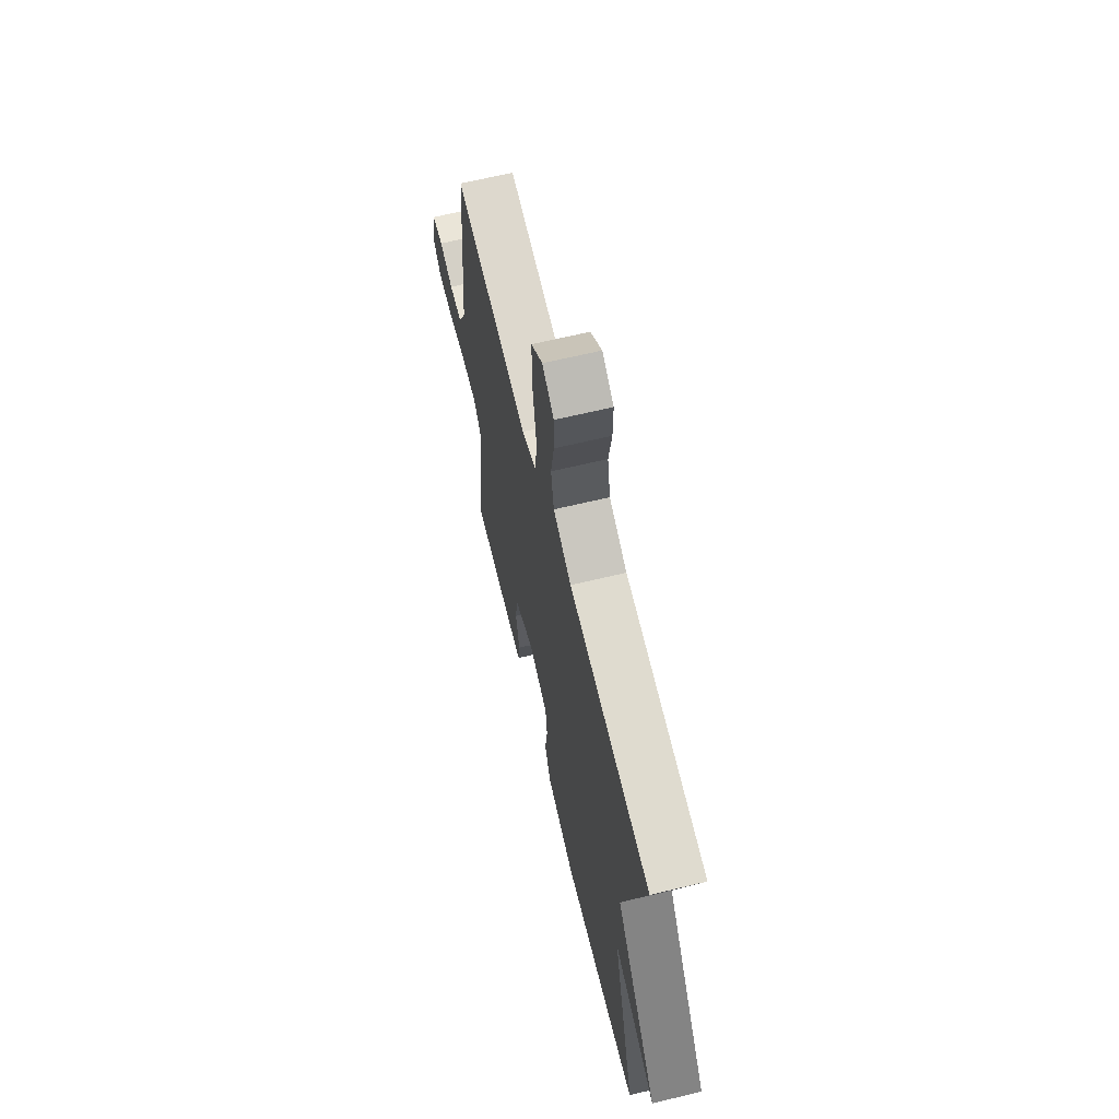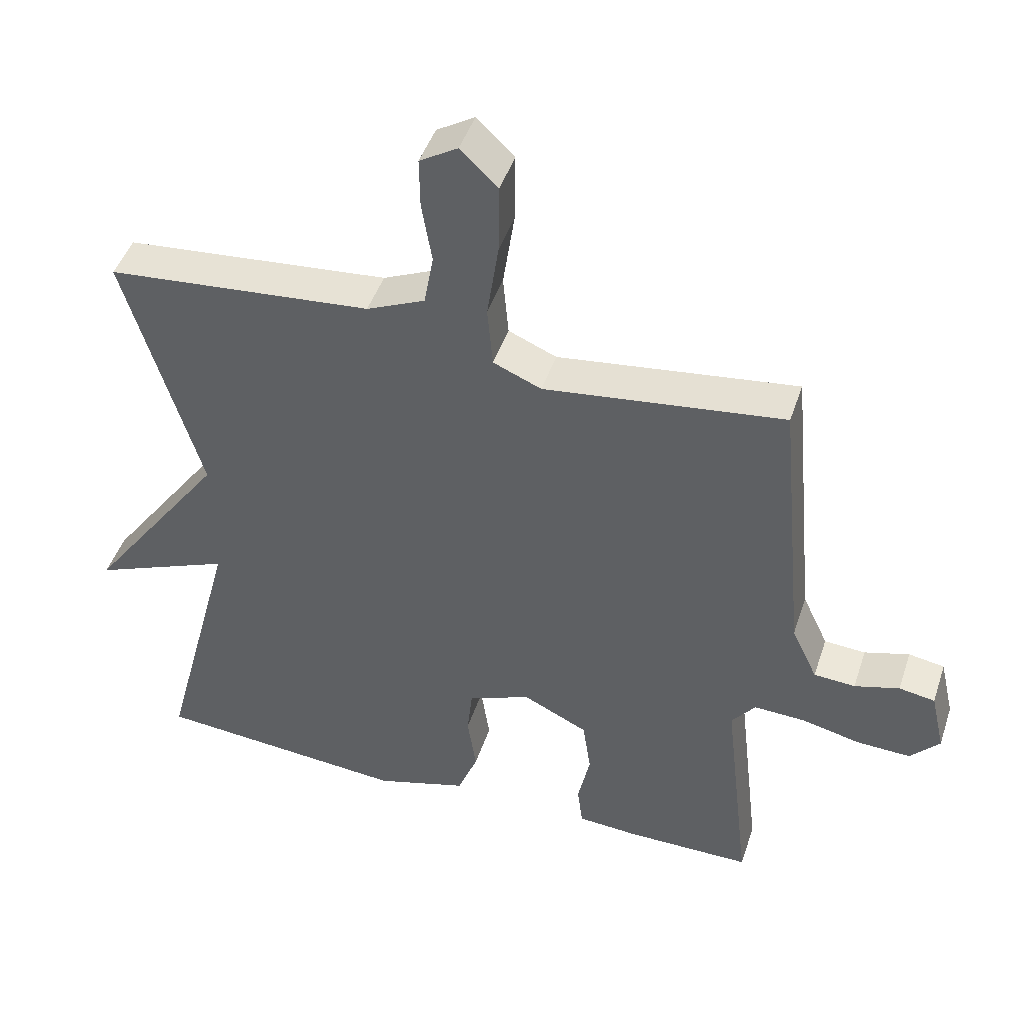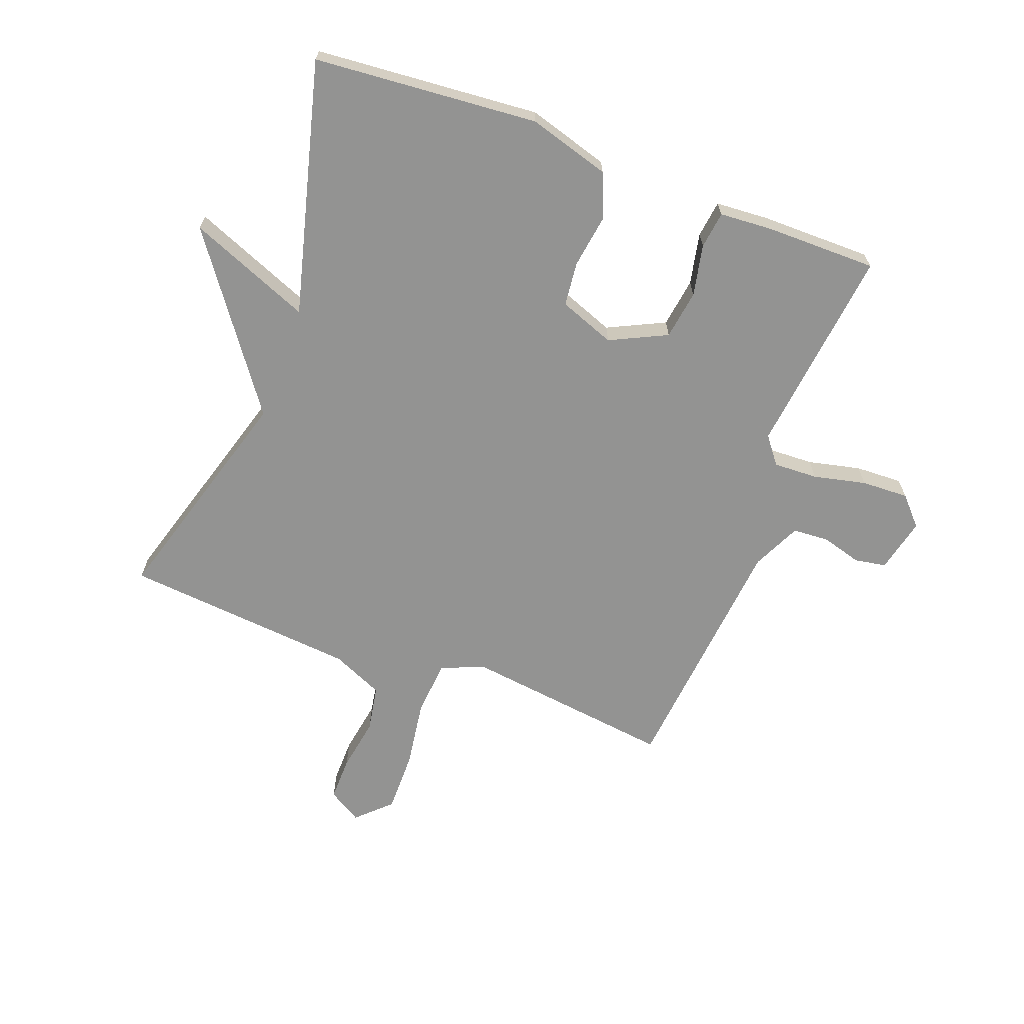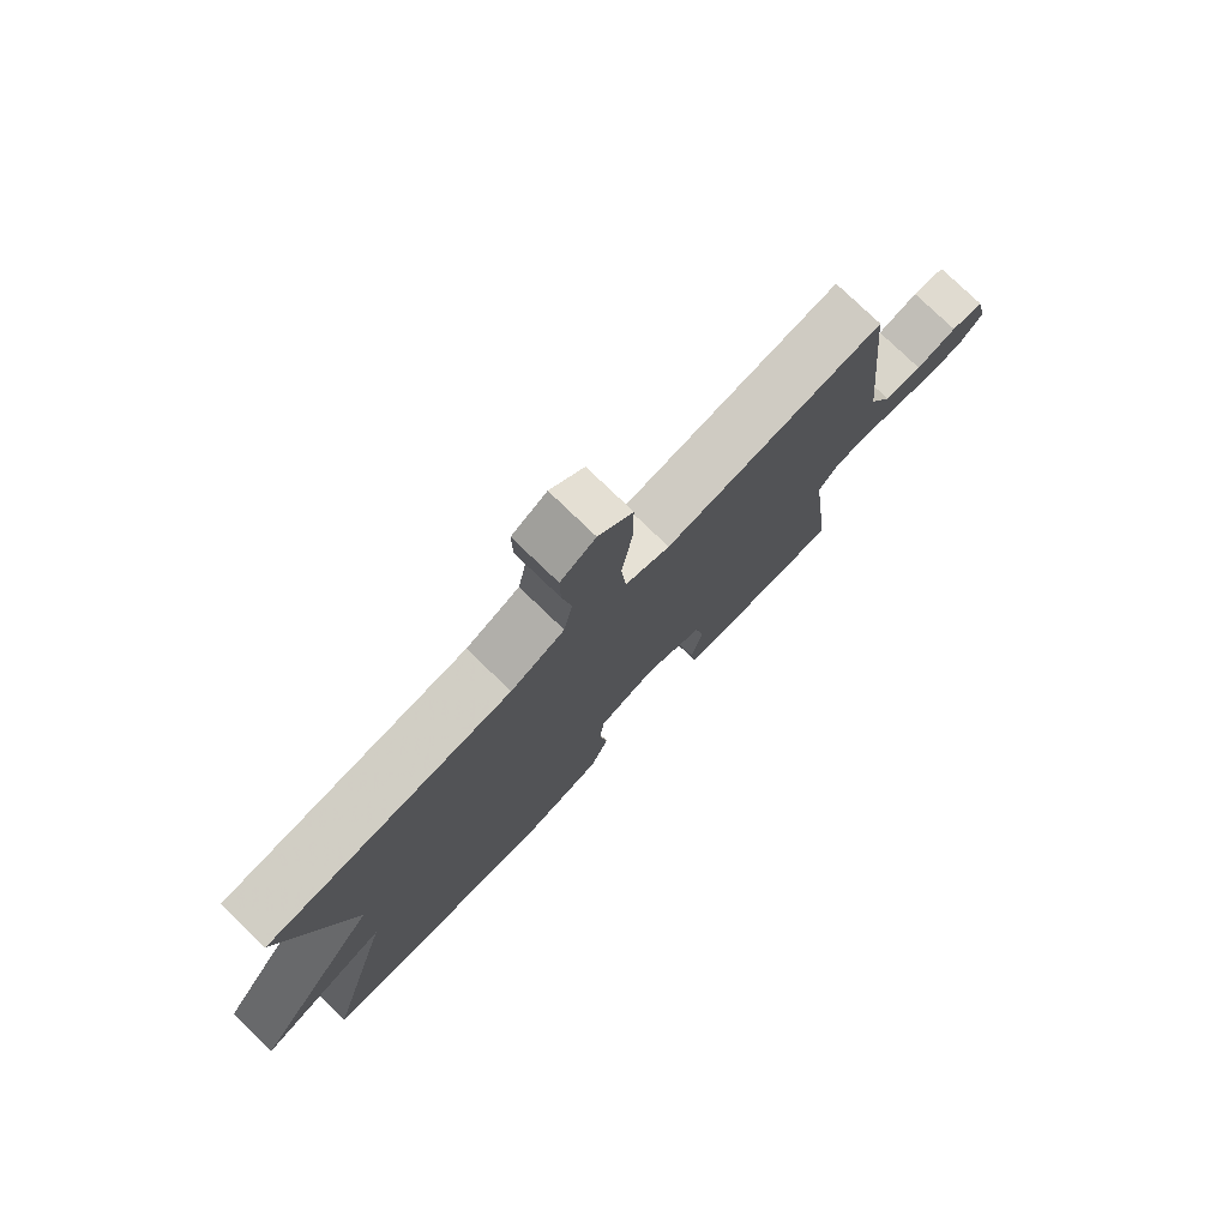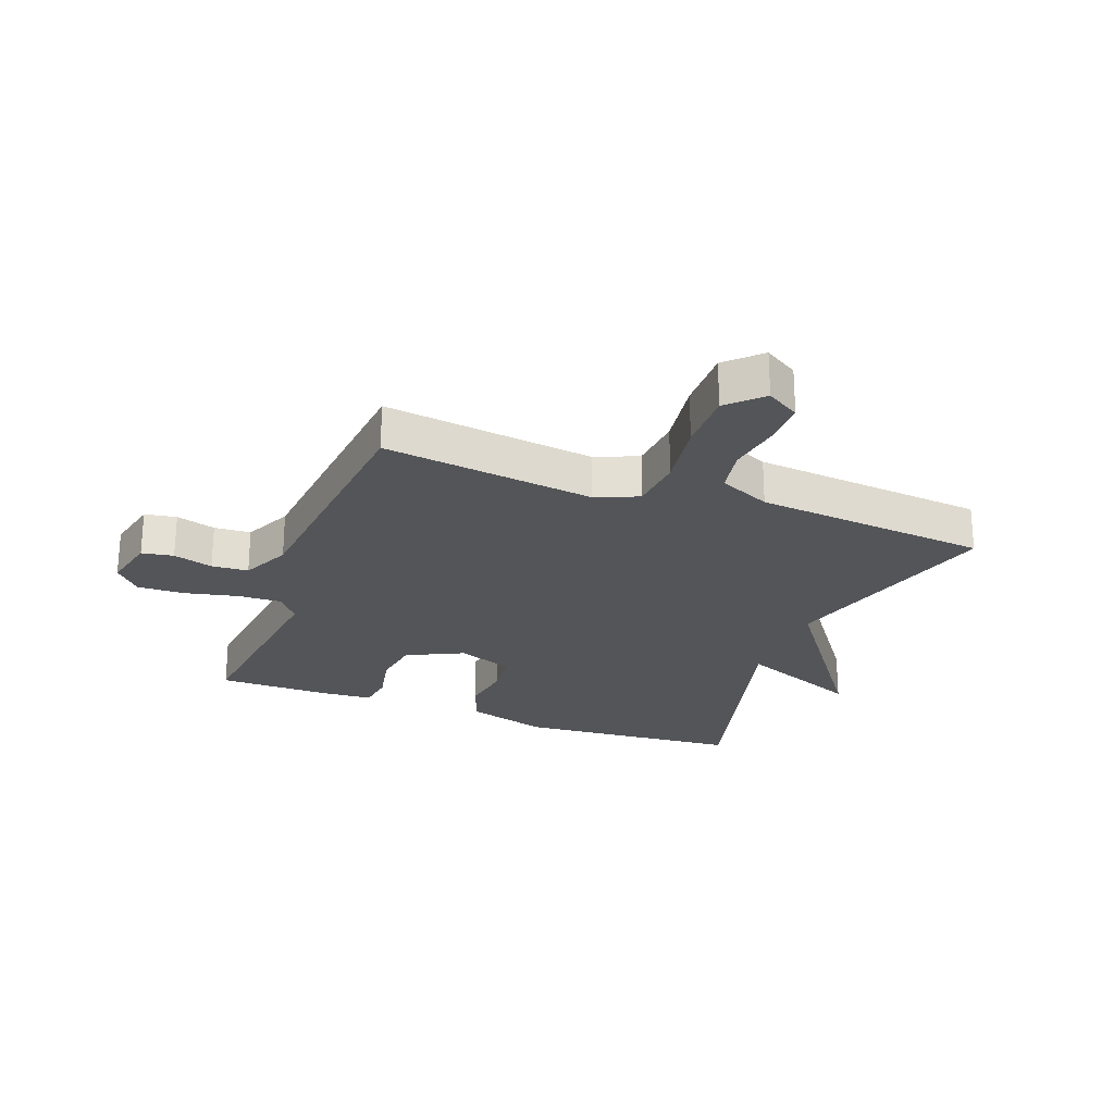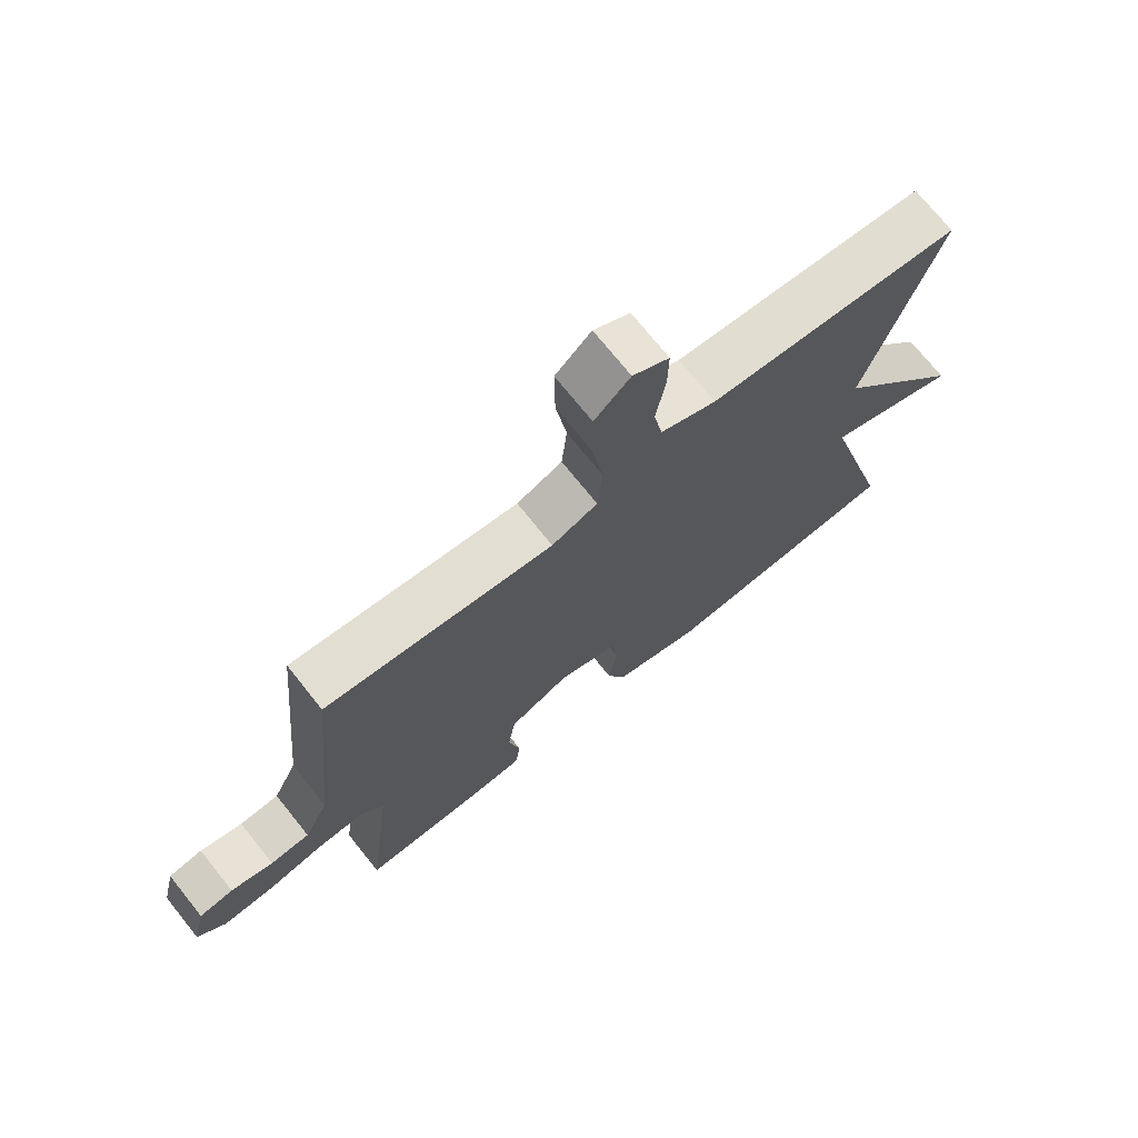
<metadata>
{"format":"obj","ext":"obj","renderer":"f3d","projection":"perspective","resolution":1024,"background":"white","views":[{"elev":65.7,"azim":76.4,"up":"+Z"},{"elev":45.7,"azim":-162.0,"up":"+Z"},{"elev":-66.7,"azim":159.4,"up":"+Y"},{"elev":77.8,"azim":133.9,"up":"+Z"},{"elev":-24.6,"azim":-20.7,"up":"+Y"},{"elev":72.8,"azim":-38.7,"up":"+Z"}]}
</metadata>
<code>
v -0.5 0.07 0.5
v -0.147 0.07 0.456
v -0.076 0.07 0.486
v -0.068 0.07 0.577
v -0.085 0.07 0.692
v -0.086 0.07 0.795
v -0.031 0.07 0.848
v 0.025 0.07 0.814
v 0.024 0.07 0.74
v 0.009 0.07 0.65
v 0.023 0.07 0.573
v 0.109 0.07 0.535
v 0.5 0.07 0.5
v 0.389 0.07 0.122
v 0.594 0.07 -0.161
v 0.389 0.07 -0.078
v 0.5 0.07 -0.5
v 0.125 0.07 -0.531
v -0.011 0.07 -0.491
v -0.041 0.07 -0.415
v -0.028 0.07 -0.327
v -0.036 0.07 -0.253
v -0.129 0.07 -0.218
v -0.224 0.07 -0.264
v -0.236 0.07 -0.346
v -0.218 0.07 -0.432
v -0.226 0.07 -0.494
v -0.314 0.07 -0.5
v -0.5 0.07 -0.5
v -0.46 0.07 -0.152
v -0.495 0.07 -0.107
v -0.569 0.07 -0.11
v -0.657 0.07 -0.13
v -0.736 0.07 -0.133
v -0.779 0.07 -0.086
v -0.758 0.07 0.005
v -0.705 0.07 0.014
v -0.639 0.07 -0.005
v -0.578 0.07 -0.001
v -0.54 0.07 0.08
v -0.5 0 0.5
v -0.147 0 0.456
v -0.076 0 0.486
v -0.068 0 0.577
v -0.085 0 0.692
v -0.086 0 0.795
v -0.031 0 0.848
v 0.025 0 0.814
v 0.024 0 0.74
v 0.009 0 0.65
v 0.023 0 0.573
v 0.109 0 0.535
v 0.5 0 0.5
v 0.389 0 0.122
v 0.594 0 -0.161
v 0.389 0 -0.078
v 0.5 0 -0.5
v 0.125 0 -0.531
v -0.011 0 -0.491
v -0.041 0 -0.415
v -0.028 0 -0.327
v -0.036 0 -0.253
v -0.129 0 -0.218
v -0.224 0 -0.264
v -0.236 0 -0.346
v -0.218 0 -0.432
v -0.226 0 -0.494
v -0.314 0 -0.5
v -0.5 0 -0.5
v -0.46 0 -0.152
v -0.495 0 -0.107
v -0.569 0 -0.11
v -0.657 0 -0.13
v -0.736 0 -0.133
v -0.779 0 -0.086
v -0.758 0 0.005
v -0.705 0 0.014
v -0.639 0 -0.005
v -0.578 0 -0.001
v -0.54 0 0.08
f 36 37 38
f 35 36 38
f 34 35 38
f 33 34 38
f 32 33 38
f 31 32 38 39
f 28 29 30
f 27 28 30
f 26 27 30
f 25 26 30
f 24 25 30 31
f 31 39 40
f 24 31 40
f 23 24 40
f 19 20 21
f 18 19 21
f 17 18 21
f 16 17 21
f 16 21 22
f 14 15 16
f 40 1 2
f 23 40 2
f 22 23 2
f 16 22 2
f 14 16 2
f 8 9 10
f 7 8 10
f 6 7 10
f 5 6 10
f 4 5 10
f 3 4 10 11
f 14 2 3
f 13 14 3
f 12 13 3
f 3 11 12
f 78 77 76
f 78 76 75
f 78 75 74
f 78 74 73
f 78 73 72
f 79 78 72 71
f 70 69 68
f 70 68 67
f 70 67 66
f 70 66 65
f 71 70 65 64
f 80 79 71
f 80 71 64
f 80 64 63
f 61 60 59
f 61 59 58
f 61 58 57
f 61 57 56
f 62 61 56
f 56 55 54
f 42 41 80
f 42 80 63
f 42 63 62
f 42 62 56
f 42 56 54
f 50 49 48
f 50 48 47
f 50 47 46
f 50 46 45
f 50 45 44
f 51 50 44 43
f 43 42 54
f 43 54 53
f 43 53 52
f 52 51 43
f 1 41 42 2
f 2 42 43 3
f 3 43 44 4
f 4 44 45 5
f 5 45 46 6
f 6 46 47 7
f 7 47 48 8
f 8 48 49 9
f 9 49 50 10
f 10 50 51 11
f 11 51 52 12
f 12 52 53 13
f 13 53 54 14
f 14 54 55 15
f 15 55 56 16
f 16 56 57 17
f 17 57 58 18
f 18 58 59 19
f 19 59 60 20
f 20 60 61 21
f 21 61 62 22
f 22 62 63 23
f 23 63 64 24
f 24 64 65 25
f 25 65 66 26
f 26 66 67 27
f 27 67 68 28
f 28 68 69 29
f 29 69 70 30
f 30 70 71 31
f 31 71 72 32
f 32 72 73 33
f 33 73 74 34
f 34 74 75 35
f 35 75 76 36
f 36 76 77 37
f 37 77 78 38
f 38 78 79 39
f 39 79 80 40
f 40 80 41 1

</code>
